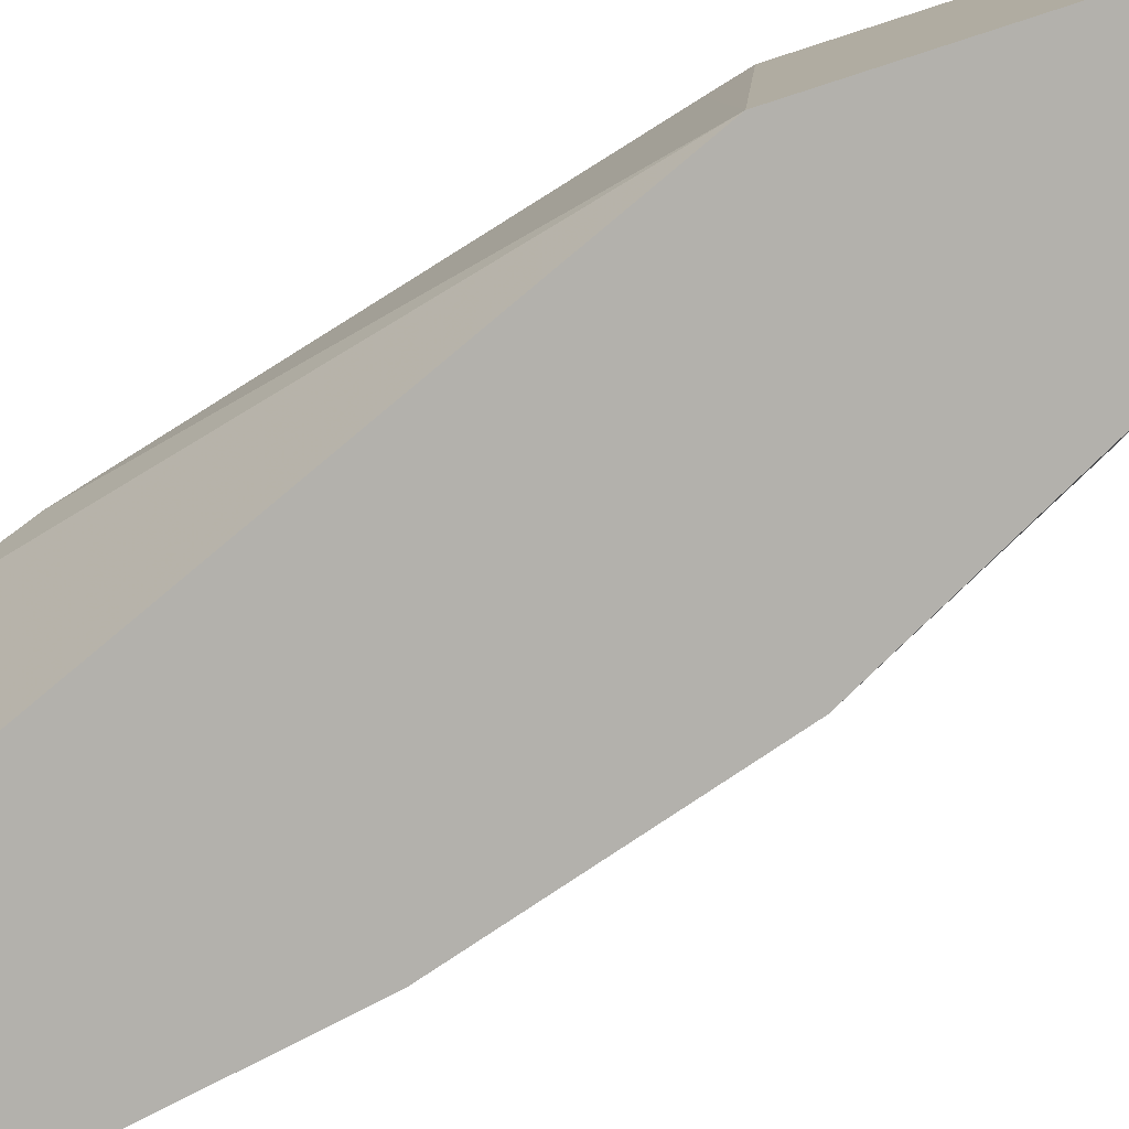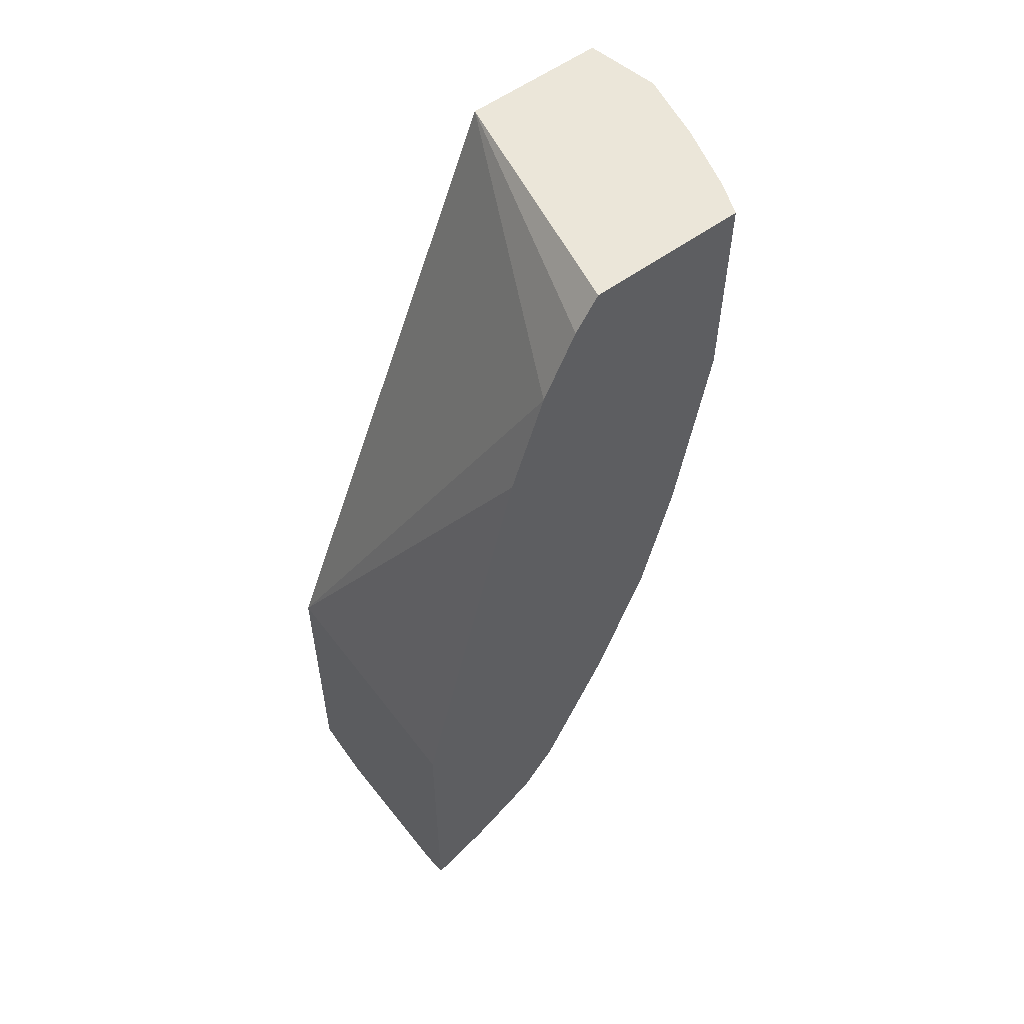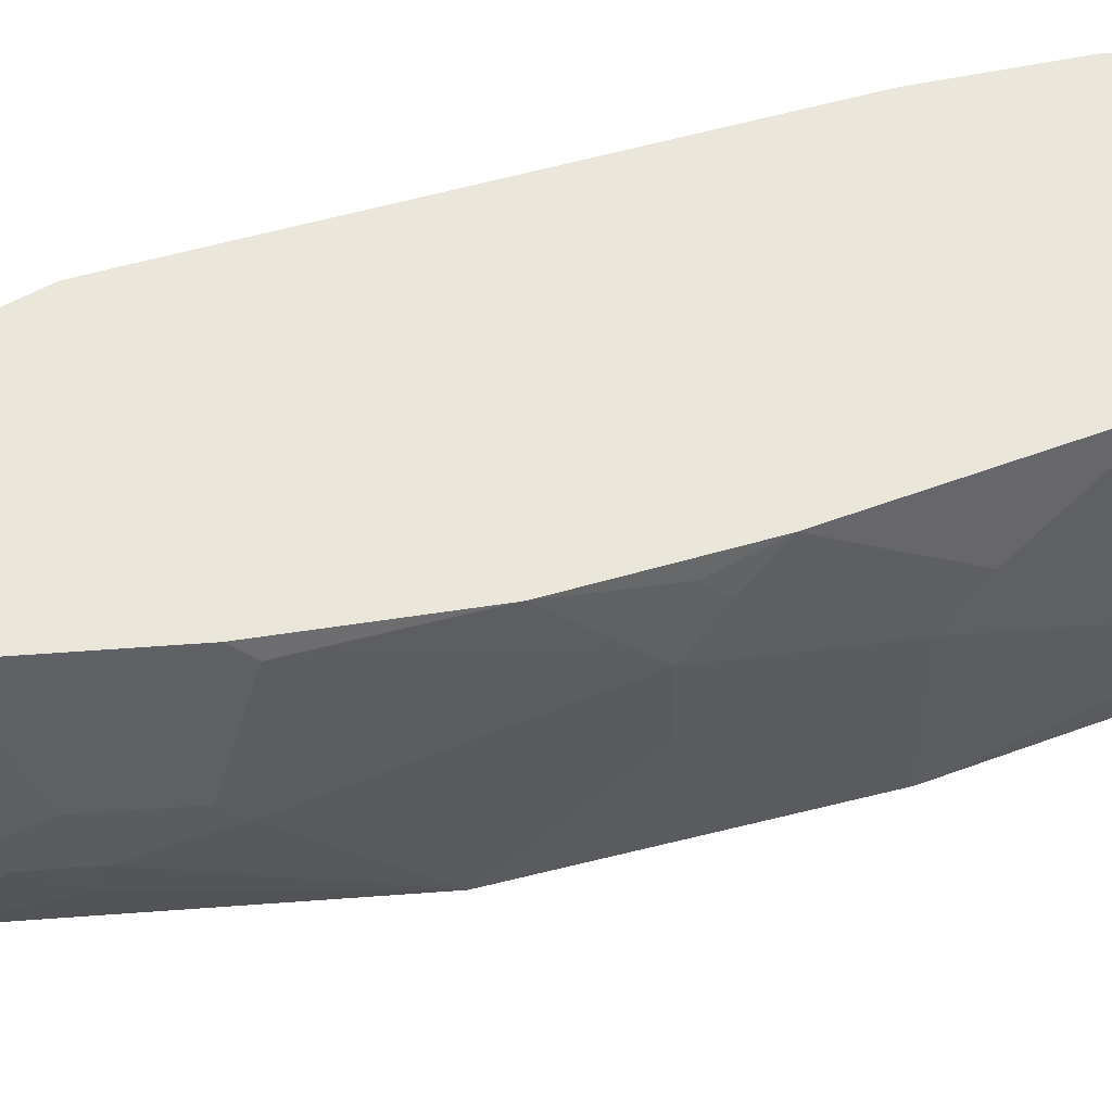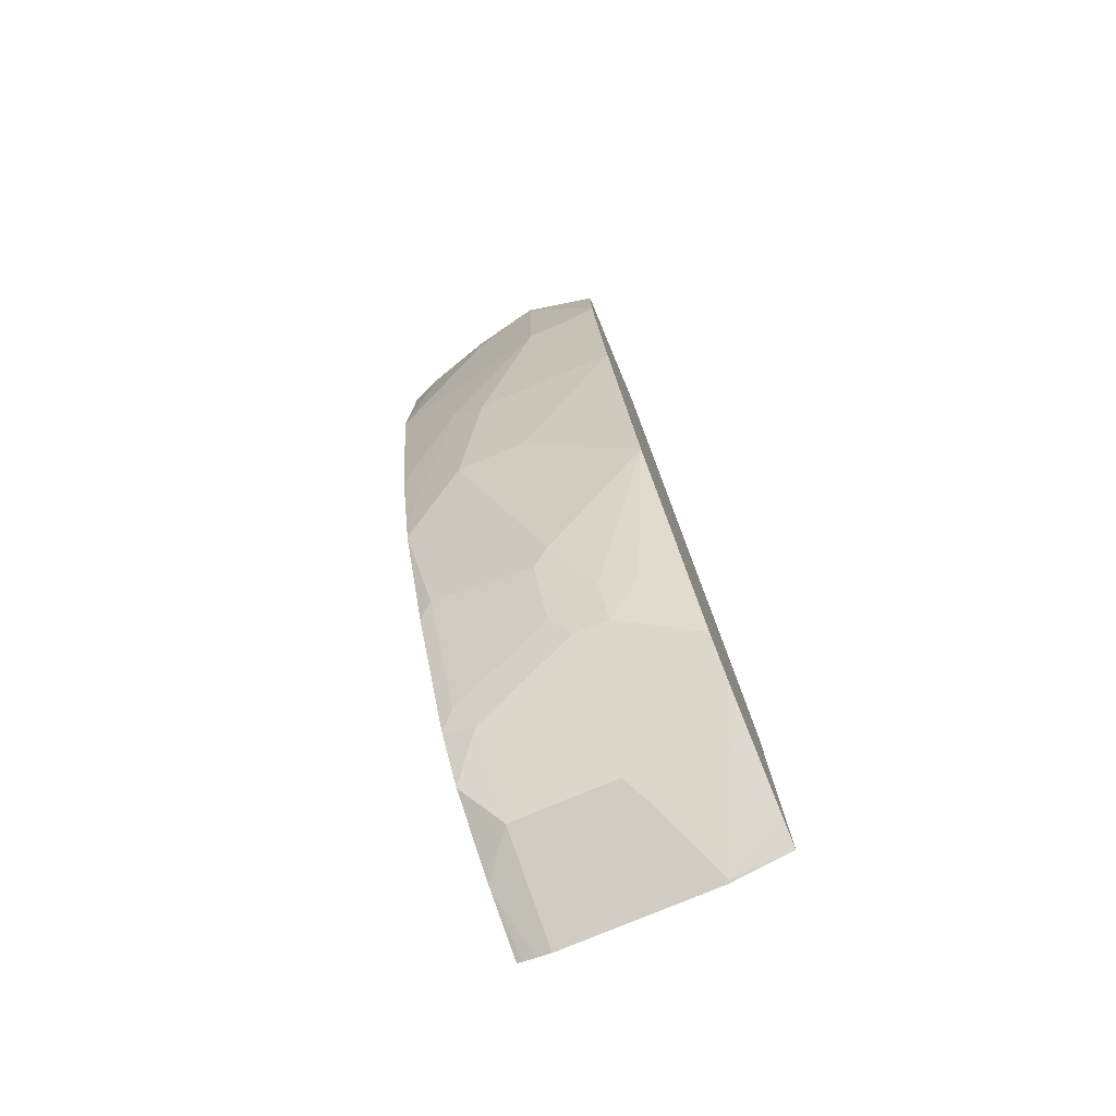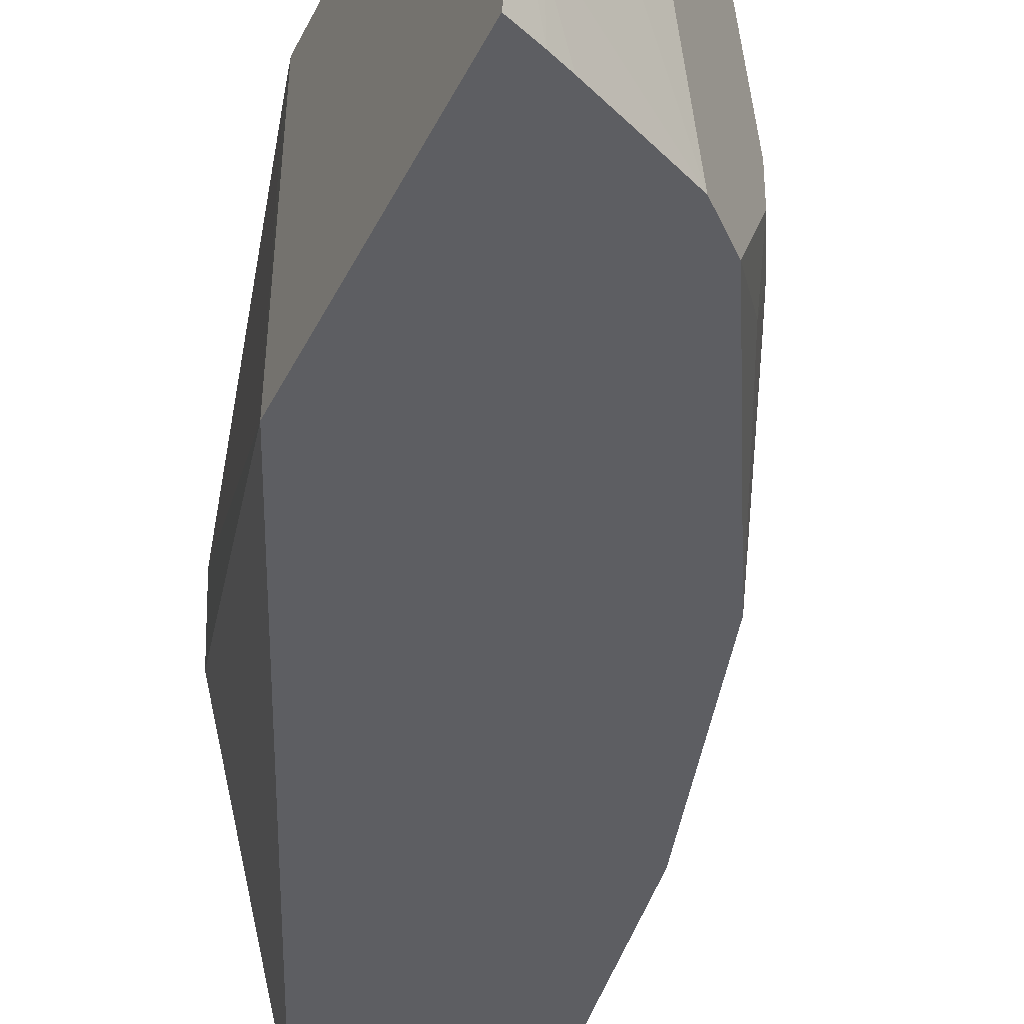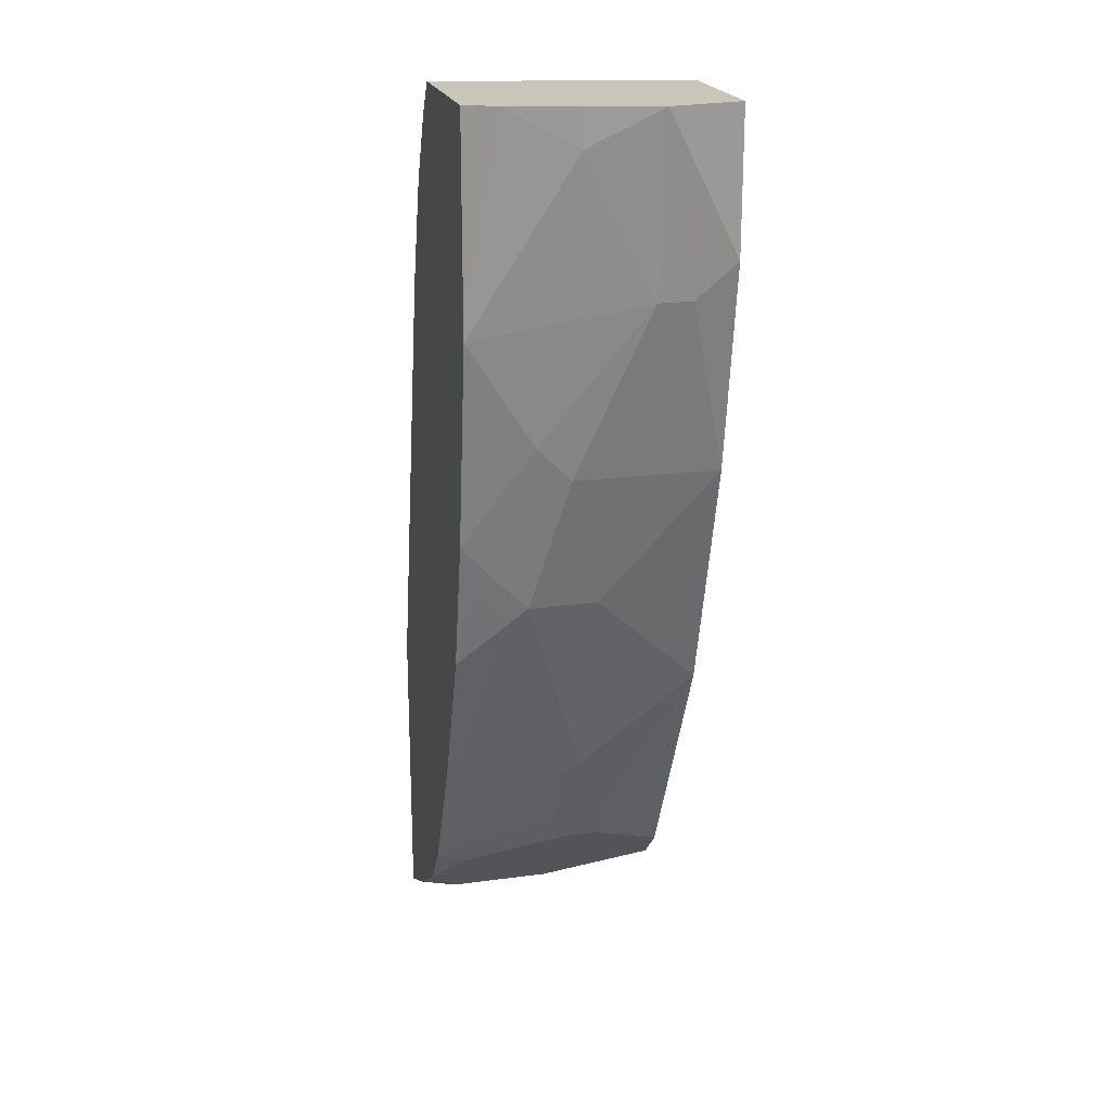
<metadata>
{"format":"obj","ext":"obj","renderer":"f3d","projection":"perspective","resolution":1024,"background":"white","views":[{"elev":-79.0,"azim":107.9,"up":"+Y"},{"elev":56.0,"azim":142.4,"up":"+Z"},{"elev":54.7,"azim":-121.1,"up":"+Y"},{"elev":-78.1,"azim":-67.4,"up":"+Z"},{"elev":-38.6,"azim":156.5,"up":"+Y"},{"elev":20.6,"azim":-103.7,"up":"+Z"}]}
</metadata>
<code>
v -0.2477 -0.121 -0.3175
v -0.2391 -0.1635 -0.3175
v -0.2391 -0.07972 -0.3175
v -0.2391 -0.07972 -0.3388
v -0.2391 -0.1196 -0.4185
v -0.2391 -0.1395 -0.4185
v -0.2391 -0.1635 -0.3986
v -0.1574 -0.1635 -0.3175
v -0.2278 -0.04133 -0.3175
v -0.2192 -0.0217 -0.4385
v -0.2192 -0.0598 -0.4983
v -0.2192 -0.07972 -0.5182
v -0.2192 -0.1635 -0.5182
v -0.0944 -0.0217 -0.3769
v -0.1143 -0.0217 -0.3371
v -0.1282 -0.0217 -0.3175
v -0.008568 -0.1635 -0.6863
v -0.22 -0.0217 -0.3175
v -0.1993 -0.0217 -0.558
v -0.1993 -0.03987 -0.578
v -0.1993 -0.0598 -0.5978
v -0.1993 -0.09964 -0.5978
v -0.1794 -0.1635 -0.6576
v -0.07358 -0.0217 -0.4385
v -0.008568 -0.1635 -0.8634
v -0.008568 -0.0217 -0.6961
v -0.01313 -0.0217 -0.6776
v -0.1943 -0.0299 -0.5879
v -0.18 -0.0217 -0.6359
v -0.1943 -0.04983 -0.6078
v -0.1544 -0.08968 -0.7274
v -0.1594 -0.09964 -0.7174
v -0.1794 -0.09964 -0.6576
v -0.1395 -0.1196 -0.7573
v -0.1345 -0.1395 -0.7598
v -0.1741 -0.1635 -0.6682
v -0.02451 -0.1635 -0.8559
v -0.009973 -0.1295 -0.8718
v -0.008568 -0.1281 -0.8726
v -0.008568 -0.0217 -0.8684
v -0.1794 -0.0217 -0.6377
v -0.1544 -0.0299 -0.7074
v -0.1146 -0.0299 -0.7872
v -0.1345 -0.08968 -0.7672
v -0.1262 -0.09964 -0.7839
v -0.1262 -0.1196 -0.7839
v -0.1063 -0.1635 -0.8038
v -0.1196 -0.1635 -0.7772
v -0.1727 -0.1635 -0.6709
v -0.03509 -0.1635 -0.8506
v -0.01995 -0.1395 -0.8644
v -0.08637 -0.1635 -0.8237
v -0.04984 -0.1096 -0.852
v -0.008568 -0.03987 -0.8726
v -0.008568 -0.02478 -0.8695
v -0.04214 -0.0217 -0.8524
v -0.1483 -0.0217 -0.7157
v -0.1085 -0.0217 -0.7954
v -0.1063 -0.03987 -0.8038
v -0.06644 -0.09964 -0.8436
v -0.0593 -0.1635 -0.838
v -0.0266 -0.03987 -0.8636
v -0.06644 -0.03987 -0.8436
v -0.008568 -0.03205 -0.8711
v -0.008568 -0.02983 -0.8707
v -0.04331 -0.0217 -0.8518
v -0.1071 -0.0217 -0.7977
v -0.08637 -0.0217 -0.8237
v -0.04458 -0.0217 -0.851
f 31 43 44
f 30 42 31
f 31 44 45
f 31 45 46
f 31 46 32
f 31 42 43
f 35 48 49
f 34 46 35
f 35 46 47
f 35 47 48
f 30 41 42
f 35 49 36
f 32 46 34
f 29 41 30
f 19 28 20
f 25 38 39
f 25 37 38
f 23 35 36
f 23 34 35
f 23 32 34
f 23 33 32
f 21 23 22
f 21 33 23
f 21 32 33
f 21 30 31
f 20 30 21
f 20 28 30
f 19 29 28
f 37 50 51
f 28 29 30
f 37 51 38
f 63 68 69
f 38 52 53
f 17 27 24
f 63 69 66
f 59 67 68
f 59 68 63
f 58 67 59
f 56 63 66
f 56 62 63
f 56 64 62
f 56 65 64
f 55 65 56
f 54 62 64
f 53 63 62
f 53 60 63
f 53 62 54
f 52 60 53
f 51 61 52
f 50 61 51
f 38 53 39
f 39 53 54
f 40 55 56
f 41 57 42
f 42 57 58
f 42 58 43
f 38 51 52
f 43 58 59
f 43 45 44
f 45 59 47
f 45 47 46
f 47 59 63
f 47 63 60
f 47 60 52
f 43 59 45
f 17 26 27
f 21 31 32
f 17 55 40
f 6 13 7
f 5 13 6
f 5 12 13
f 5 11 12
f 5 10 11
f 4 10 5
f 4 9 10
f 3 9 4
f 2 17 8
f 2 25 17
f 2 37 25
f 2 50 37
f 2 61 50
f 2 52 61
f 8 14 15
f 2 47 52
f 2 49 48
f 2 36 49
f 2 13 23
f 2 7 13
f 1 7 2
f 1 6 7
f 1 5 6
f 1 4 5
f 1 3 4
f 1 9 3
f 1 18 9
f 1 16 18
f 1 8 16
f 1 2 8
f 2 48 47
f 8 15 16
f 2 23 36
f 9 18 10
f 8 17 14
f 17 65 55
f 17 64 65
f 17 54 64
f 17 39 54
f 17 25 39
f 14 17 24
f 13 22 23
f 12 22 13
f 12 21 22
f 12 20 21
f 11 20 12
f 11 19 20
f 10 29 19
f 10 41 29
f 17 40 26
f 10 58 57
f 10 57 41
f 10 19 11
f 10 18 16
f 10 16 15
f 10 15 14
f 10 24 27
f 10 27 26
f 10 14 24
f 10 40 56
f 10 56 66
f 10 66 69
f 10 69 68
f 10 68 67
f 10 67 58
f 10 26 40

</code>
